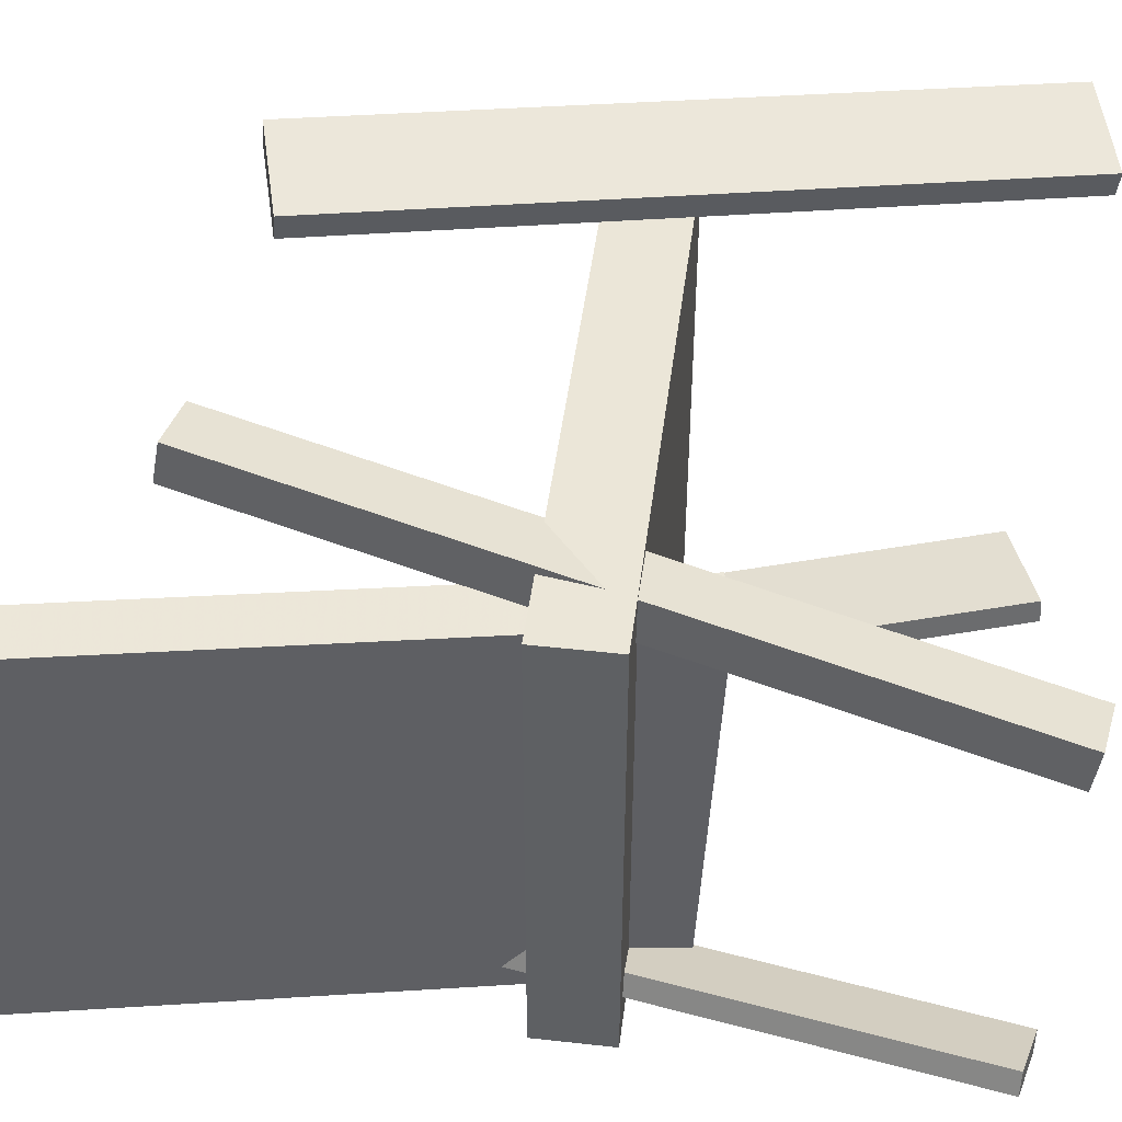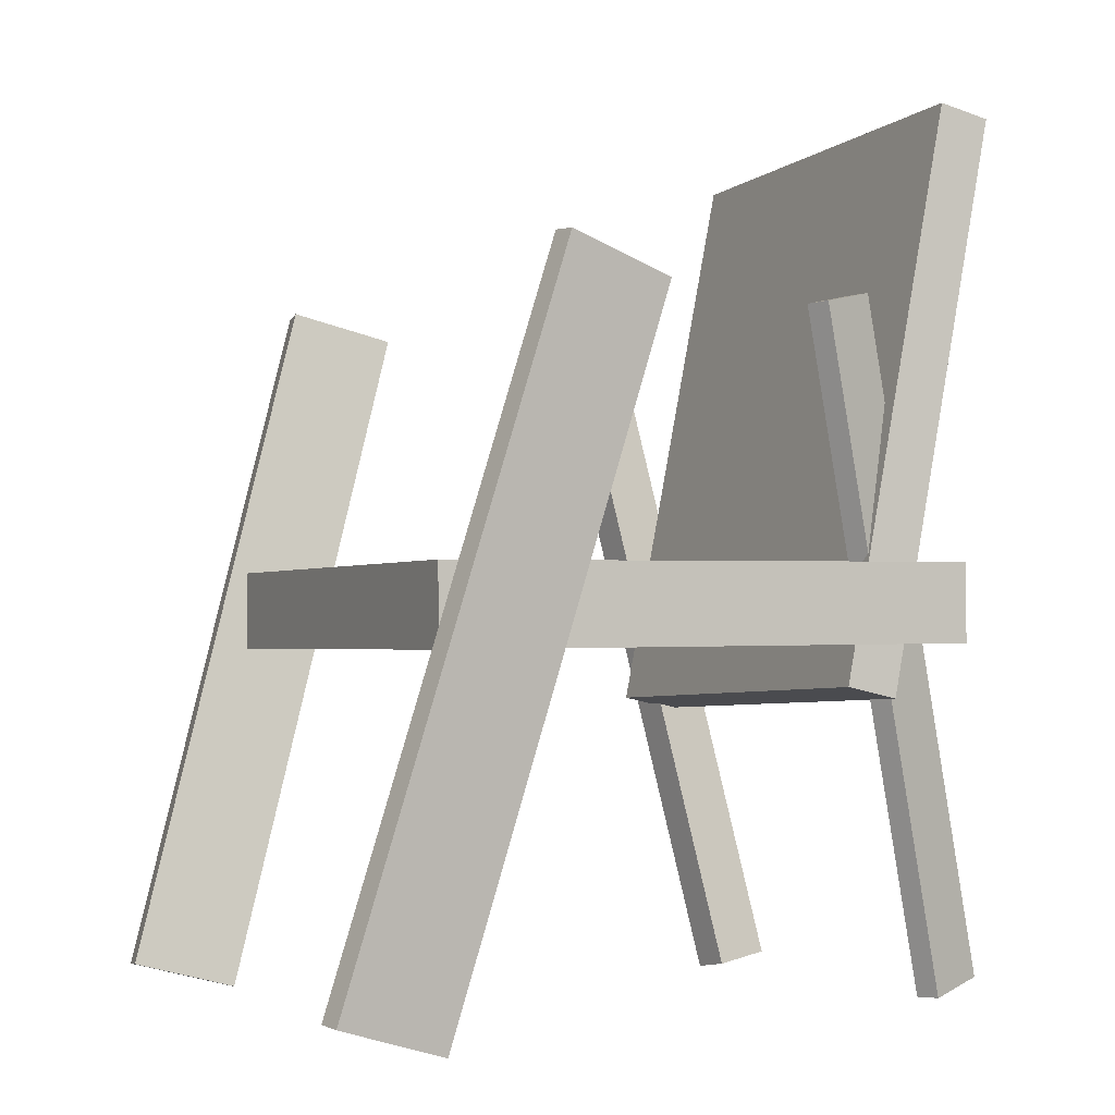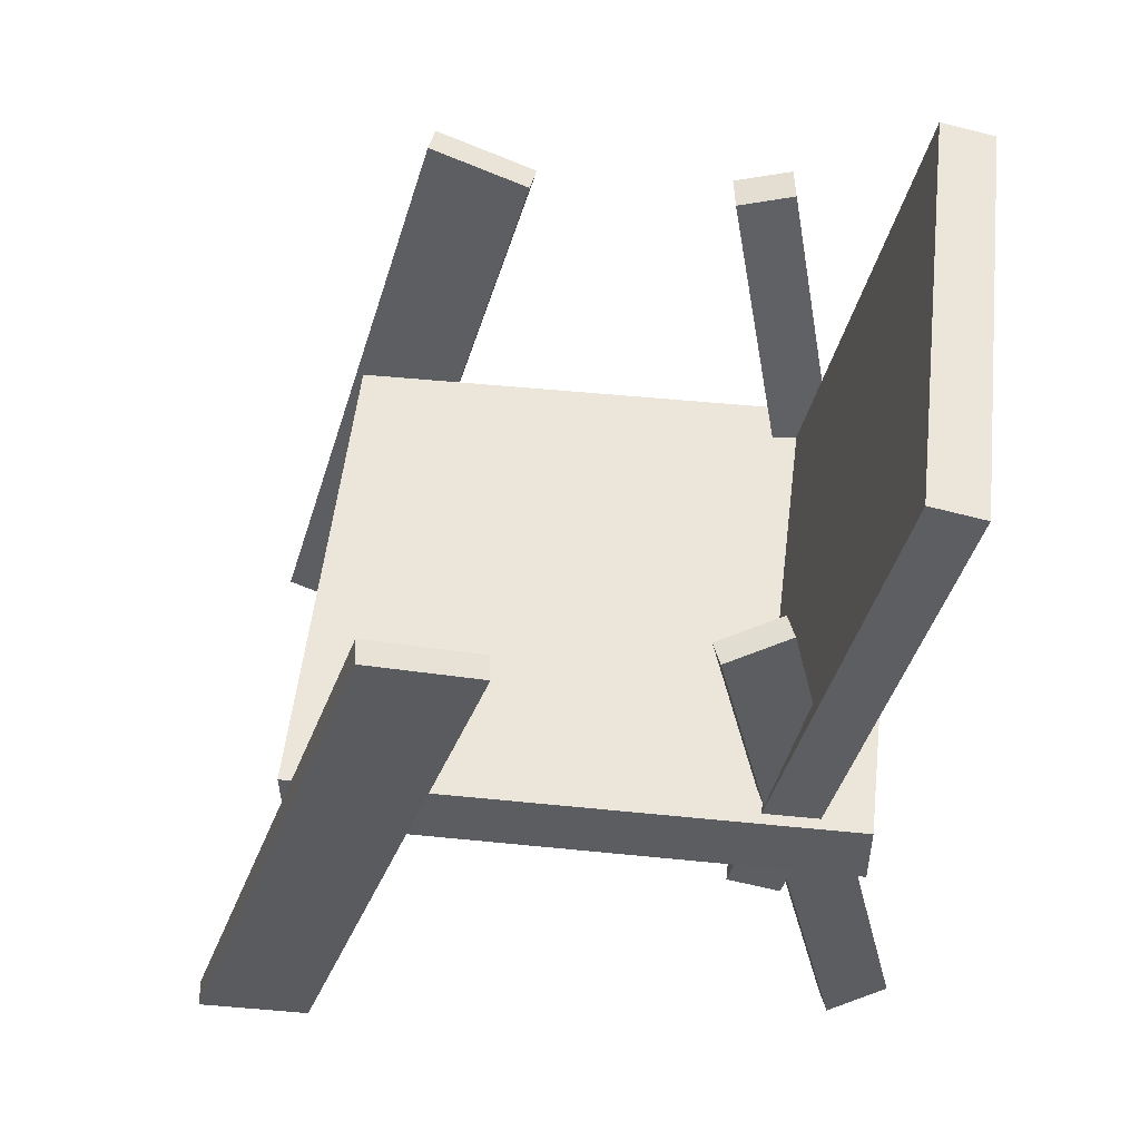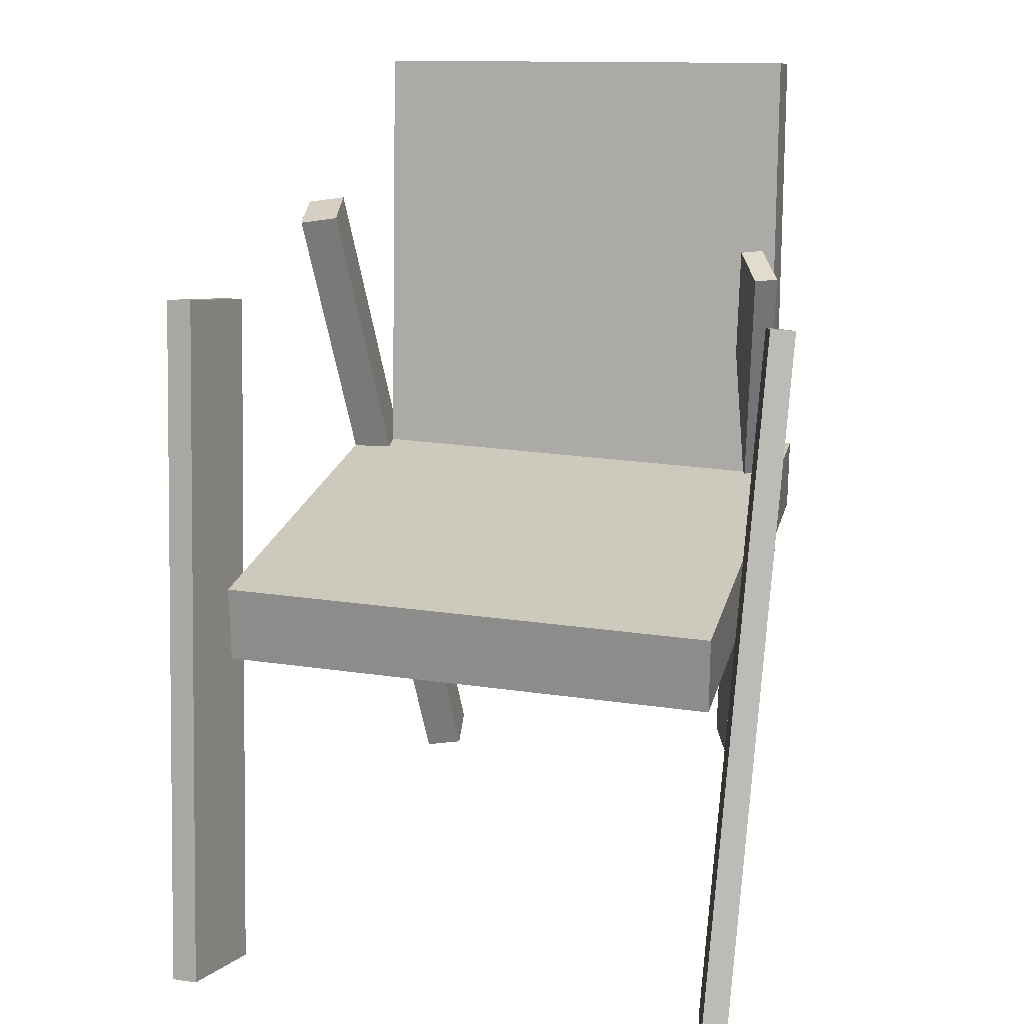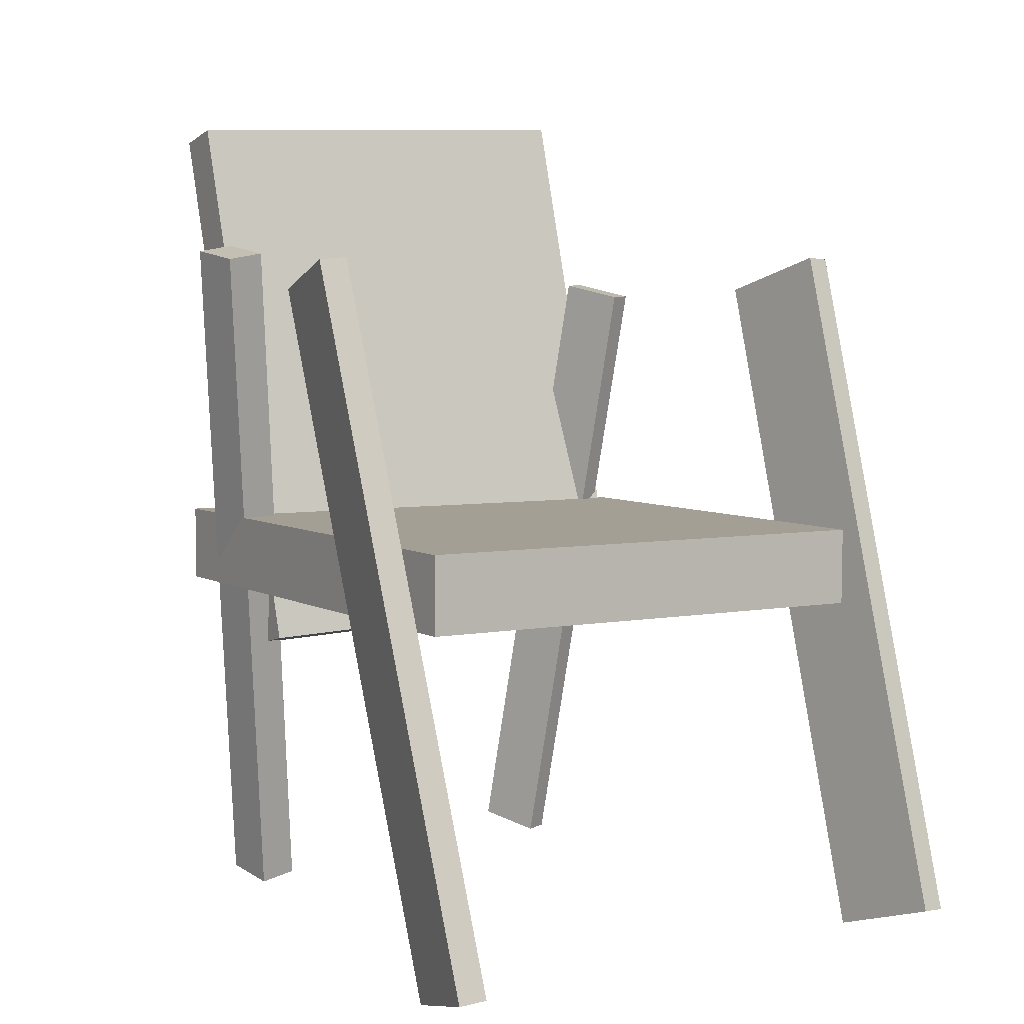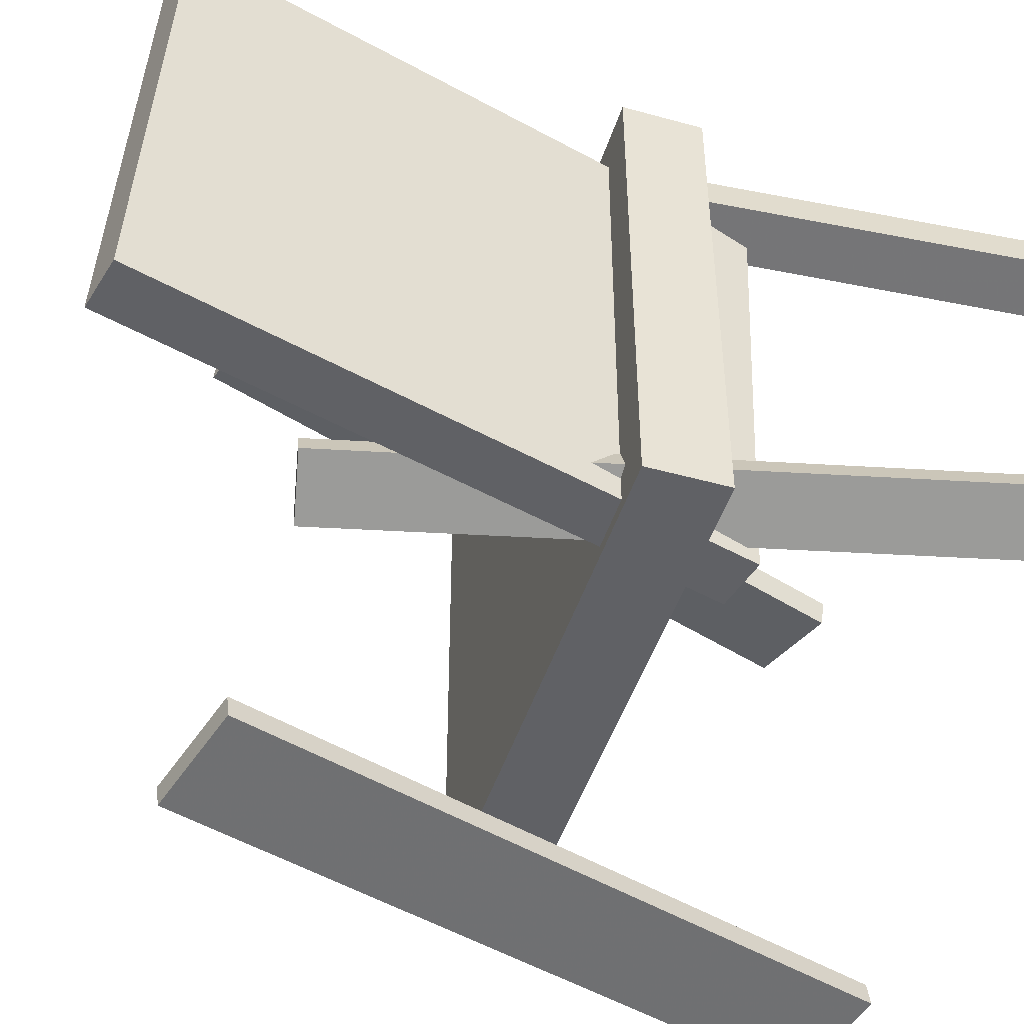
<metadata>
{"format":"obj","ext":"obj","renderer":"f3d","projection":"perspective","resolution":1024,"background":"white","views":[{"elev":46.7,"azim":-83.3,"up":"+Z"},{"elev":-1.9,"azim":153.9,"up":"+Y"},{"elev":53.6,"azim":-173.4,"up":"+Y"},{"elev":22.1,"azim":104.4,"up":"+Y"},{"elev":4.8,"azim":58.4,"up":"+Y"},{"elev":-47.1,"azim":-108.0,"up":"+Z"}]}
</metadata>
<code>
v 0.2183 -0.07055 -0.1888
v 0.2192 -0.07066 0.1828
v -0.1937 -0.06643 -0.1878
v -0.1928 -0.06654 0.1838
v 0.2189 -0.01225 -0.1888
v 0.2198 -0.01236 0.1829
v -0.1931 -0.00813 -0.1878
v -0.1922 -0.008241 0.1839
f 1.0 7.0 5.0
f 1.0 3.0 7.0
f 1.0 4.0 3.0
f 1.0 2.0 4.0
f 3.0 8.0 7.0
f 3.0 4.0 8.0
f 5.0 7.0 8.0
f 5.0 8.0 6.0
f 1.0 5.0 6.0
f 1.0 6.0 2.0
f 2.0 6.0 8.0
f 2.0 8.0 4.0
v 0.2299 -0.3306 0.1795
v 0.2272 -0.3326 0.1995
v 0.09038 0.1779 0.2113
v 0.08771 0.1759 0.2313
v 0.3051 -0.3107 0.1916
v 0.3024 -0.3127 0.2116
v 0.1656 0.1978 0.2234
v 0.163 0.1958 0.2433
f 9.0 15.0 13.0
f 9.0 11.0 15.0
f 9.0 12.0 11.0
f 9.0 10.0 12.0
f 11.0 16.0 15.0
f 11.0 12.0 16.0
f 13.0 15.0 16.0
f 13.0 16.0 14.0
f 9.0 13.0 14.0
f 9.0 14.0 10.0
f 10.0 14.0 16.0
f 10.0 16.0 12.0
v -0.1356 -0.1057 -0.1837
v -0.1353 -0.1199 0.1514
v -0.2294 0.3189 -0.1656
v -0.2291 0.3047 0.1694
v -0.09666 -0.09709 -0.1834
v -0.09631 -0.1113 0.1517
v -0.1905 0.3274 -0.1653
v -0.1901 0.3132 0.1698
f 17.0 23.0 21.0
f 17.0 19.0 23.0
f 17.0 20.0 19.0
f 17.0 18.0 20.0
f 19.0 24.0 23.0
f 19.0 20.0 24.0
f 21.0 23.0 24.0
f 21.0 24.0 22.0
f 17.0 21.0 22.0
f 17.0 22.0 18.0
f 18.0 22.0 24.0
f 18.0 24.0 20.0
v -0.1579 -0.3321 0.1387
v -0.1997 -0.325 0.1457
v -0.162 -0.3273 0.1096
v -0.2038 -0.3202 0.1166
v -0.05545 0.2012 0.2121
v -0.09726 0.2082 0.2192
v -0.05952 0.206 0.1831
v -0.1013 0.213 0.1901
f 25.0 31.0 29.0
f 25.0 27.0 31.0
f 25.0 28.0 27.0
f 25.0 26.0 28.0
f 27.0 32.0 31.0
f 27.0 28.0 32.0
f 29.0 31.0 32.0
f 29.0 32.0 30.0
f 25.0 29.0 30.0
f 25.0 30.0 26.0
f 26.0 30.0 32.0
f 26.0 32.0 28.0
v -0.2302 -0.3117 -0.1439
v -0.2233 -0.3124 -0.1273
v -0.1253 0.1841 -0.166
v -0.1184 0.1834 -0.1493
v -0.185 -0.3221 -0.1631
v -0.1781 -0.3228 -0.1464
v -0.08016 0.1737 -0.1851
v -0.07327 0.173 -0.1684
f 33.0 39.0 37.0
f 33.0 35.0 39.0
f 33.0 36.0 35.0
f 33.0 34.0 36.0
f 35.0 40.0 39.0
f 35.0 36.0 40.0
f 37.0 39.0 40.0
f 37.0 40.0 38.0
f 33.0 37.0 38.0
f 33.0 38.0 34.0
f 34.0 38.0 40.0
f 34.0 40.0 36.0
v 0.06451 0.1782 -0.1975
v 0.1458 0.2034 -0.212
v 0.06162 0.177 -0.2157
v 0.1429 0.2023 -0.2302
v 0.223 -0.3281 -0.1905
v 0.3042 -0.3028 -0.205
v 0.2201 -0.3292 -0.2087
v 0.3013 -0.304 -0.2232
f 41.0 47.0 45.0
f 41.0 43.0 47.0
f 41.0 44.0 43.0
f 41.0 42.0 44.0
f 43.0 48.0 47.0
f 43.0 44.0 48.0
f 45.0 47.0 48.0
f 45.0 48.0 46.0
f 41.0 45.0 46.0
f 41.0 46.0 42.0
f 42.0 46.0 48.0
f 42.0 48.0 44.0

</code>
